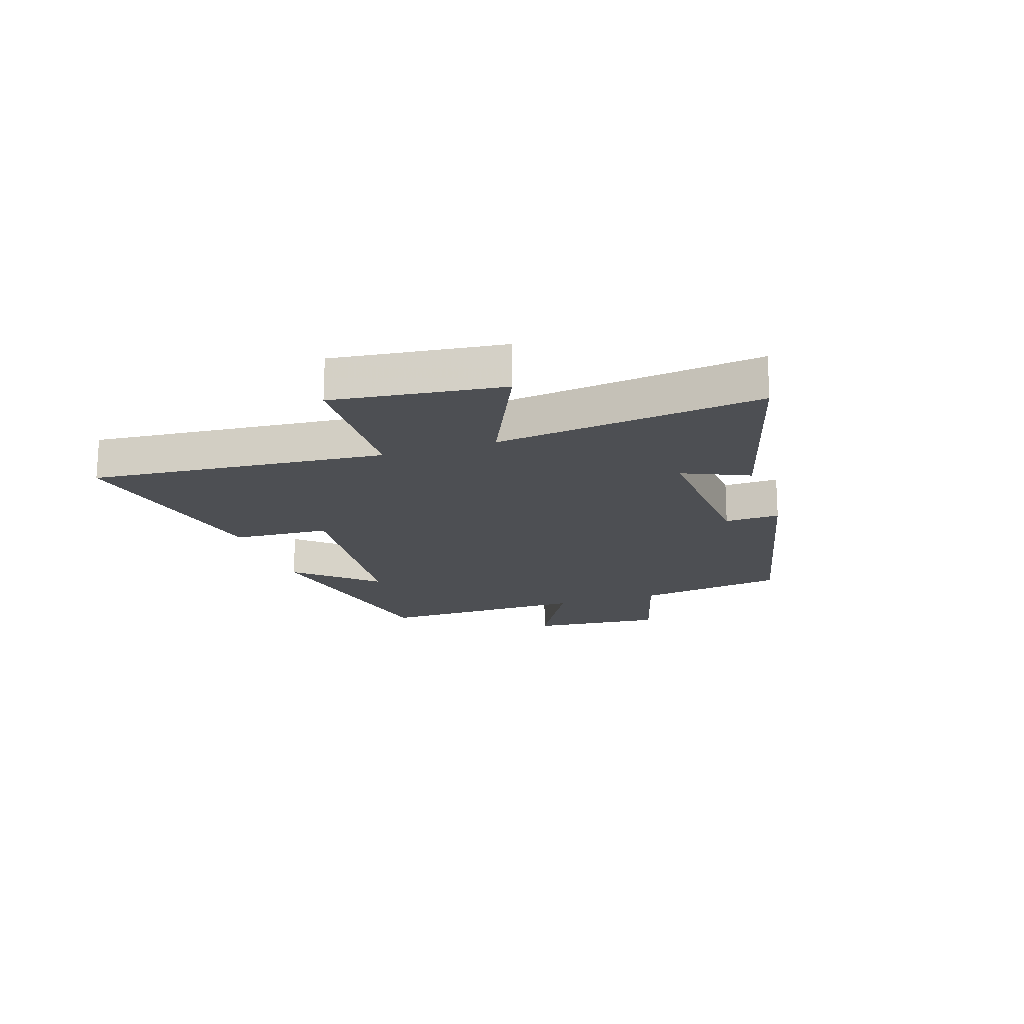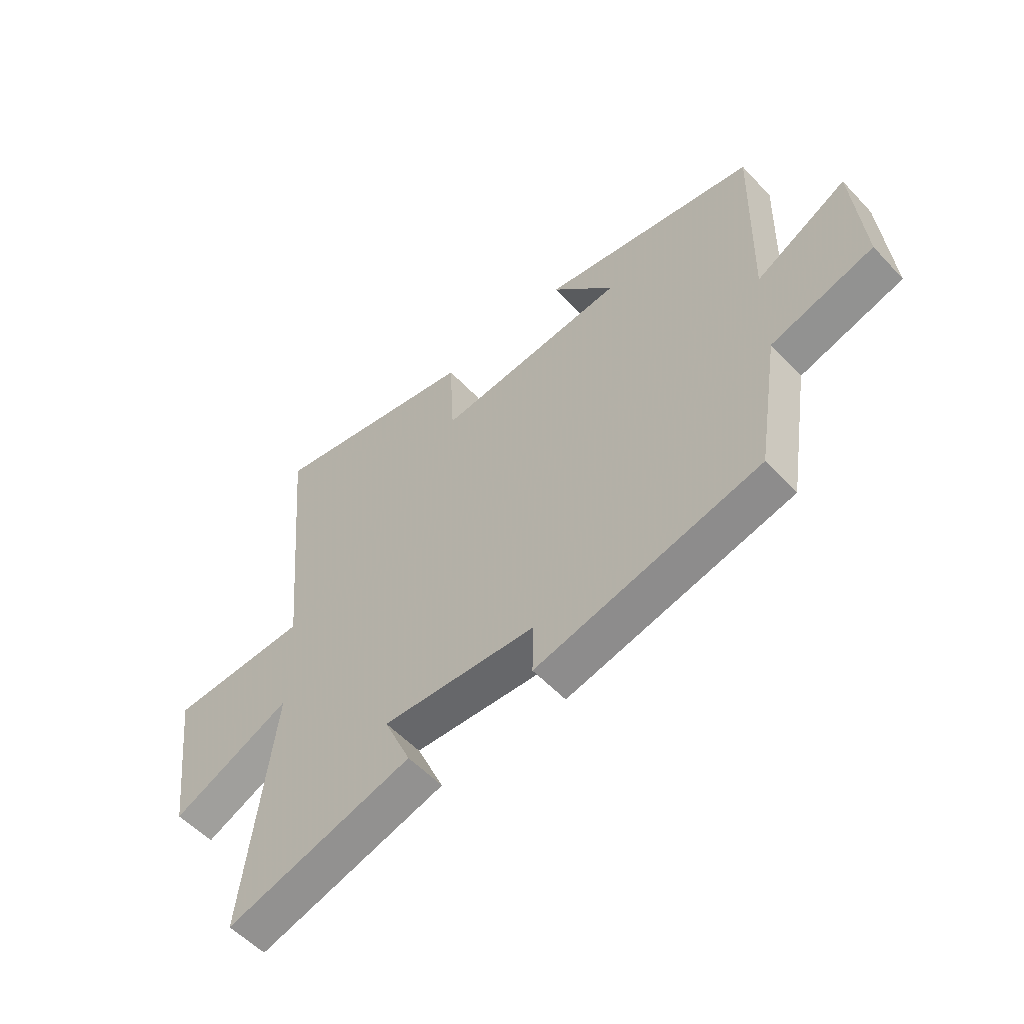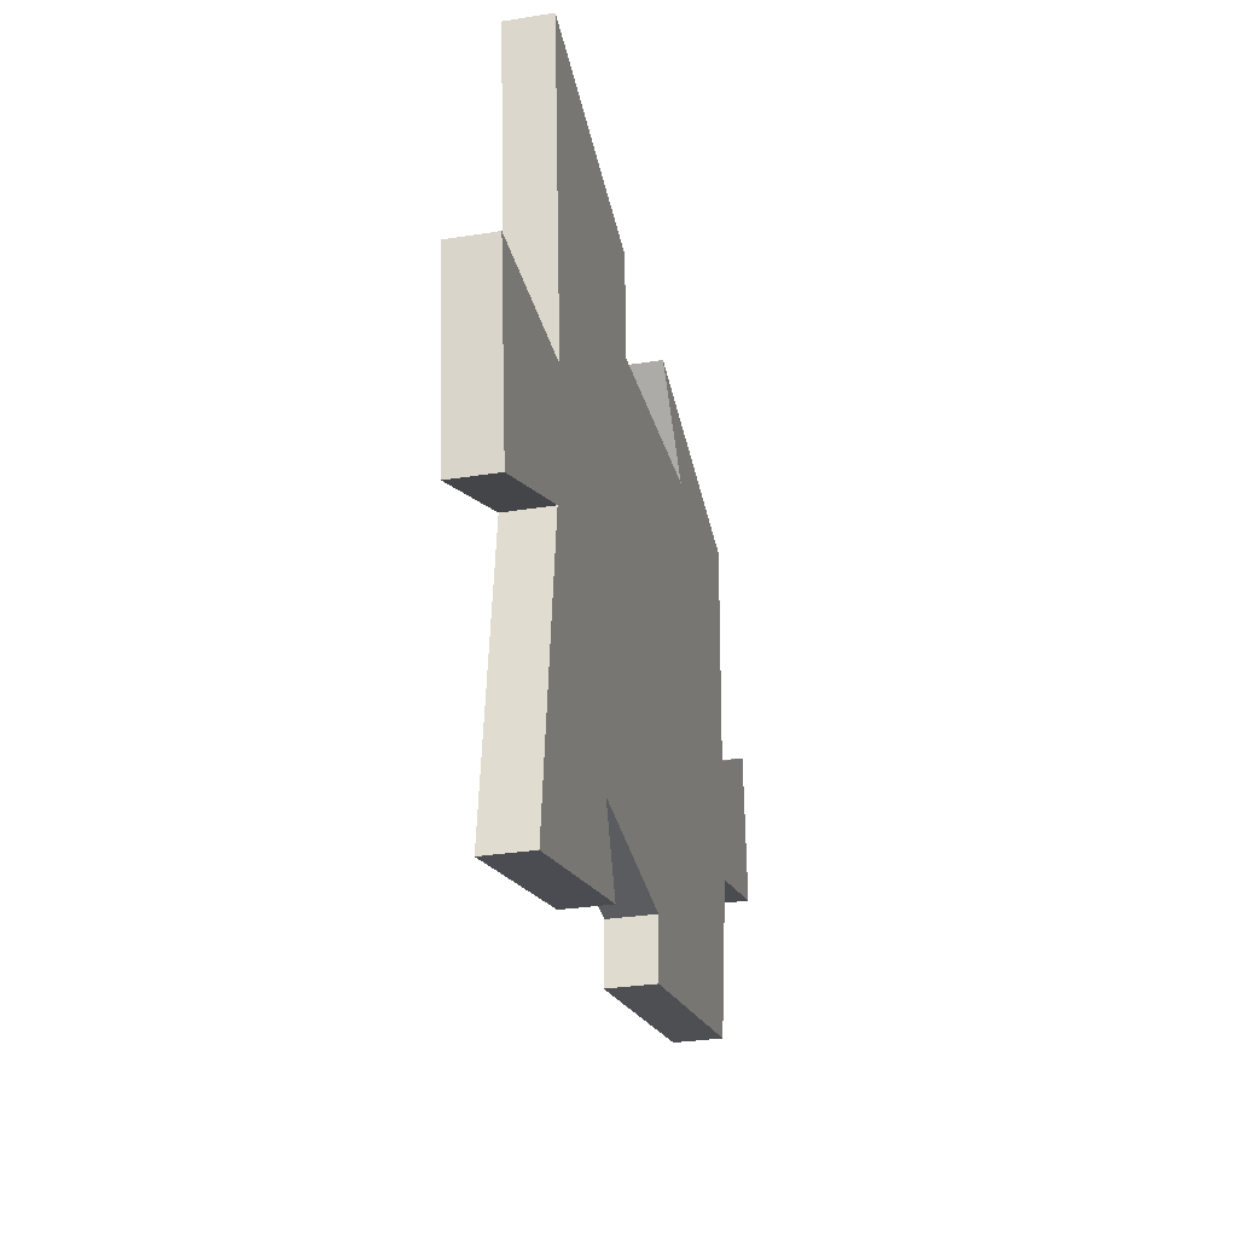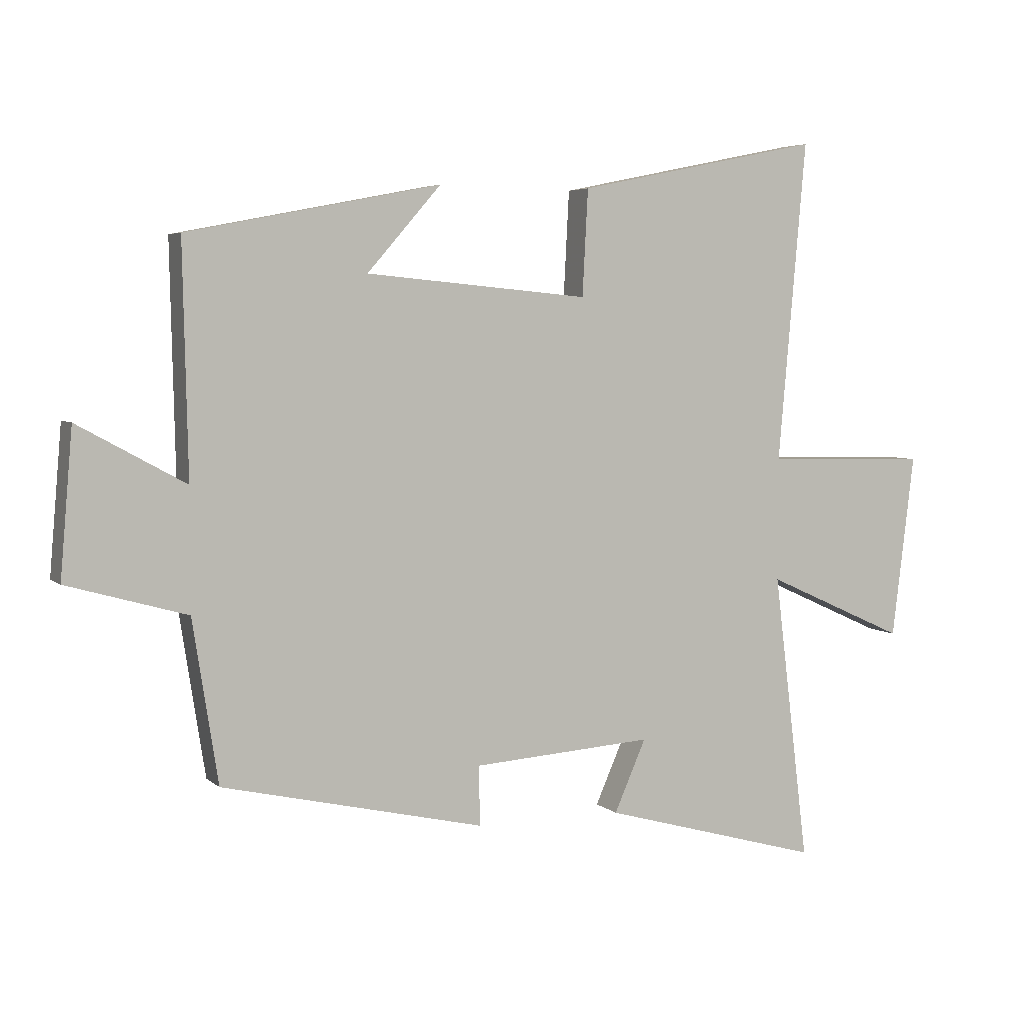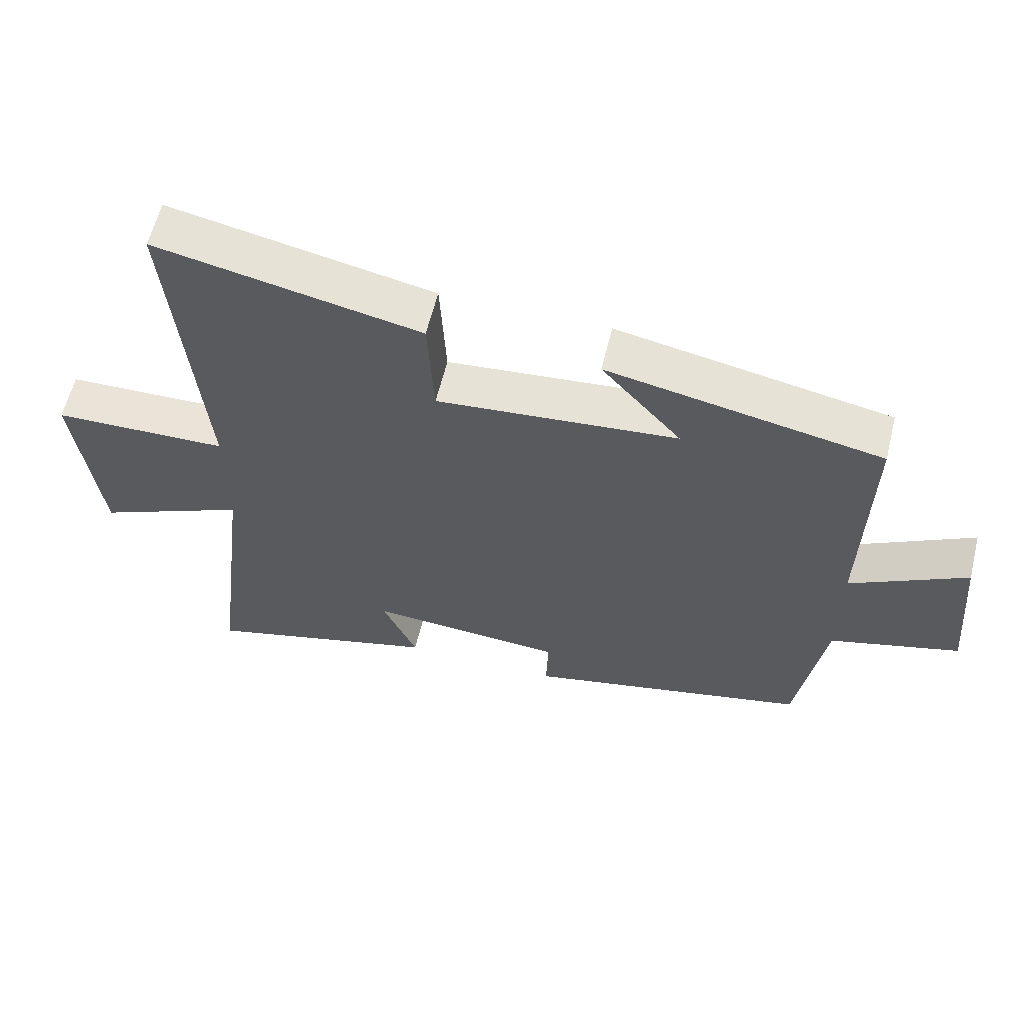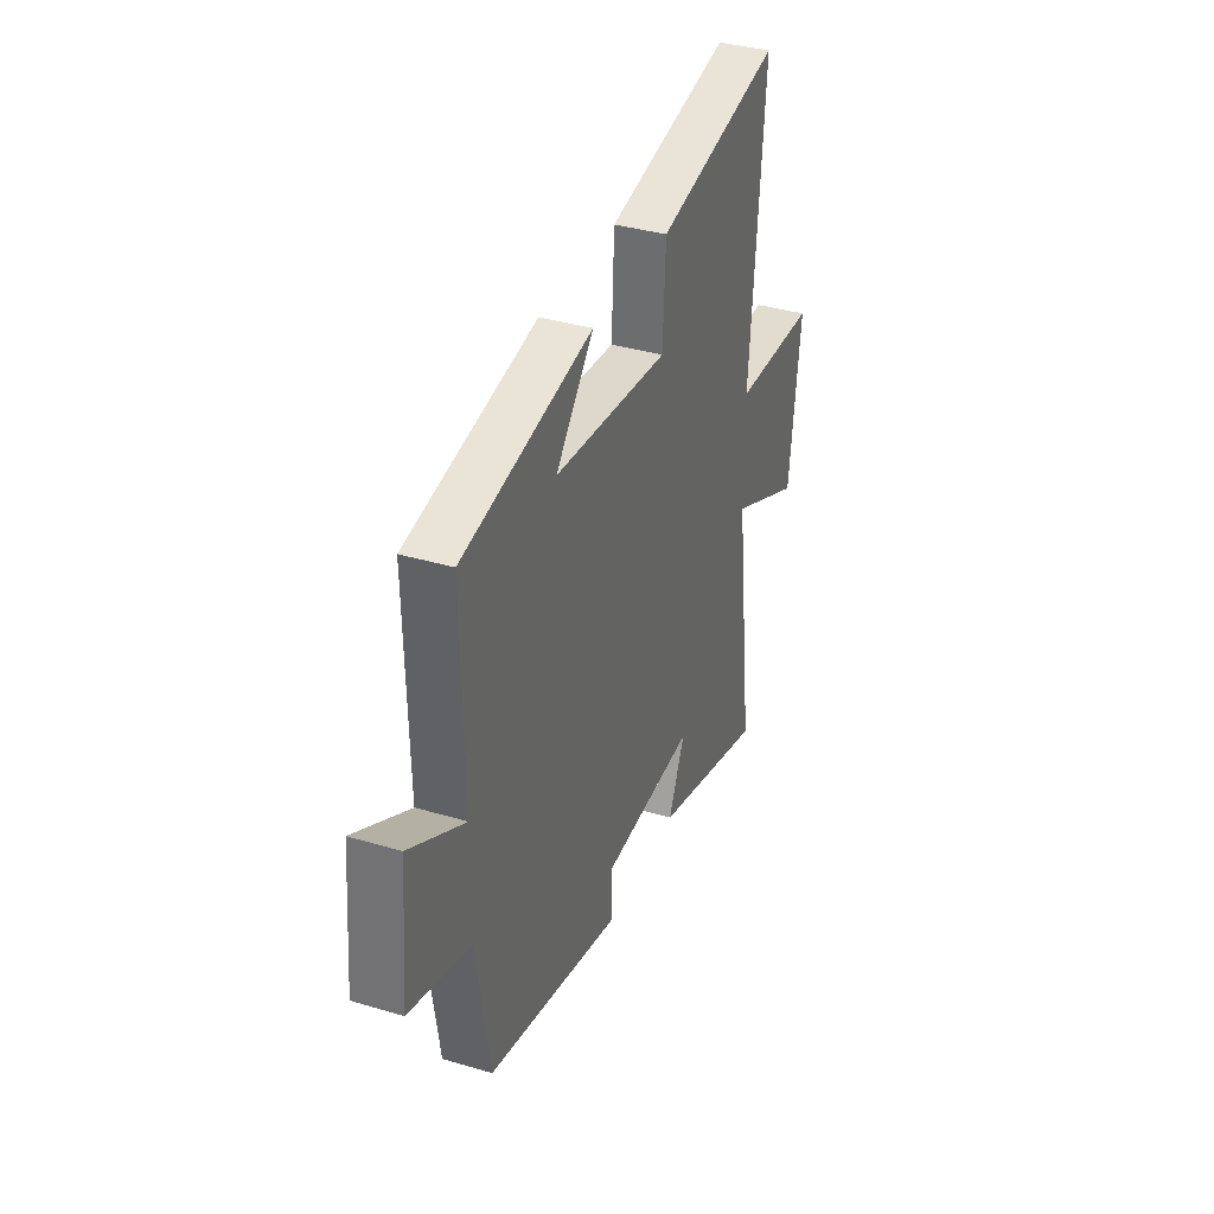
<metadata>
{"format":"obj","ext":"obj","renderer":"f3d","projection":"perspective","resolution":1024,"background":"white","views":[{"elev":-17.9,"azim":108.2,"up":"+Y"},{"elev":-55.2,"azim":-137.8,"up":"+Z"},{"elev":-30.9,"azim":102.9,"up":"+Z"},{"elev":4.8,"azim":-23.8,"up":"+Z"},{"elev":60.1,"azim":-166.3,"up":"+Z"},{"elev":36.0,"azim":-68.7,"up":"+Z"}]}
</metadata>
<code>
v -0.459 0.07 -0.403
v -0.5 0.07 -0.142
v -0.693 0.07 -0.087
v -0.673 0.07 0.147
v -0.5 0.07 0.052
v -0.508 0.07 0.421
v -0.1 0.07 0.5
v -0.219 0.07 0.364
v 0.141 0.07 0.33
v 0.15 0.07 0.5
v 0.545 0.07 0.581
v 0.5 0.07 0.066
v 0.763 0.07 0.059
v 0.727 0.07 -0.237
v 0.5 0.07 -0.134
v 0.557 0.07 -0.599
v 0.203 0.07 -0.5
v 0.254 0.07 -0.384
v -0.038 0.07 -0.404
v -0.035 0.07 -0.5
v -0.459 0 -0.403
v -0.5 0 -0.142
v -0.693 0 -0.087
v -0.673 0 0.147
v -0.5 0 0.052
v -0.508 0 0.421
v -0.1 0 0.5
v -0.219 0 0.364
v 0.141 0 0.33
v 0.15 0 0.5
v 0.545 0 0.581
v 0.5 0 0.066
v 0.763 0 0.059
v 0.727 0 -0.237
v 0.5 0 -0.134
v 0.557 0 -0.599
v 0.203 0 -0.5
v 0.254 0 -0.384
v -0.038 0 -0.404
v -0.035 0 -0.5
f 19 20 1 2
f 18 19 2
f 15 16 17 18
f 15 18 2
f 12 13 14 15
f 12 15 2 3
f 9 10 11 12
f 8 9 12
f 5 6 7 8
f 5 8 12
f 3 4 5
f 3 5 12
f 22 21 40 39
f 22 39 38
f 38 37 36 35
f 22 38 35
f 35 34 33 32
f 23 22 35 32
f 32 31 30 29
f 32 29 28
f 28 27 26 25
f 32 28 25
f 25 24 23
f 32 25 23
f 1 21 22 2
f 2 22 23 3
f 3 23 24 4
f 4 24 25 5
f 5 25 26 6
f 6 26 27 7
f 7 27 28 8
f 8 28 29 9
f 9 29 30 10
f 10 30 31 11
f 11 31 32 12
f 12 32 33 13
f 13 33 34 14
f 14 34 35 15
f 15 35 36 16
f 16 36 37 17
f 17 37 38 18
f 18 38 39 19
f 19 39 40 20
f 20 40 21 1

</code>
